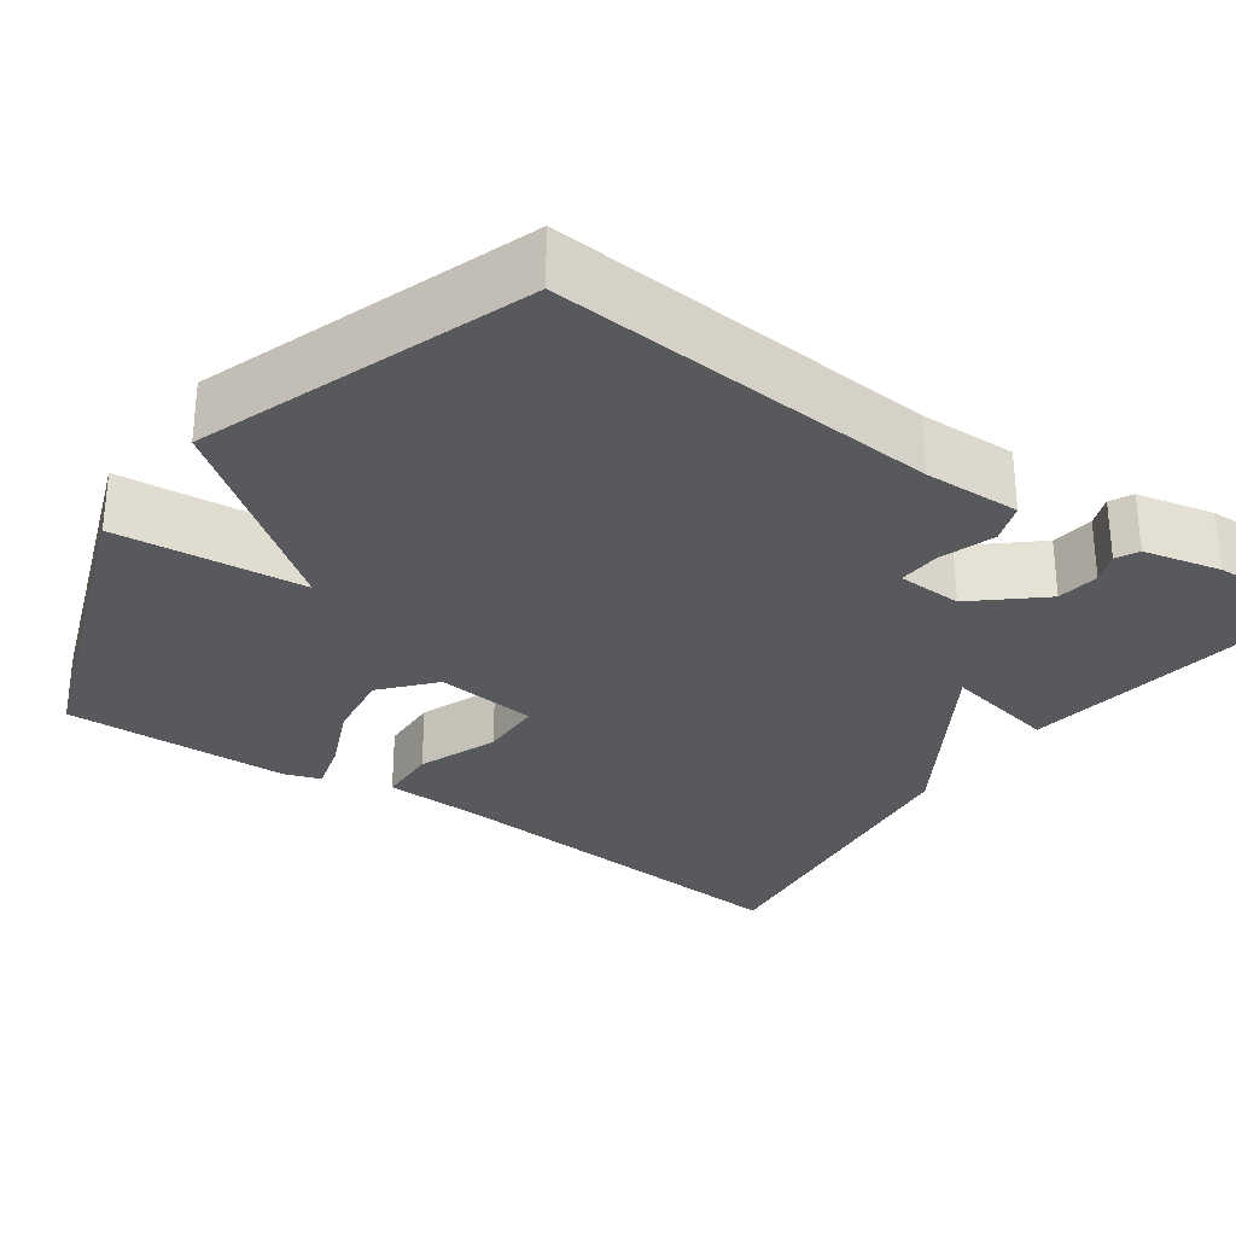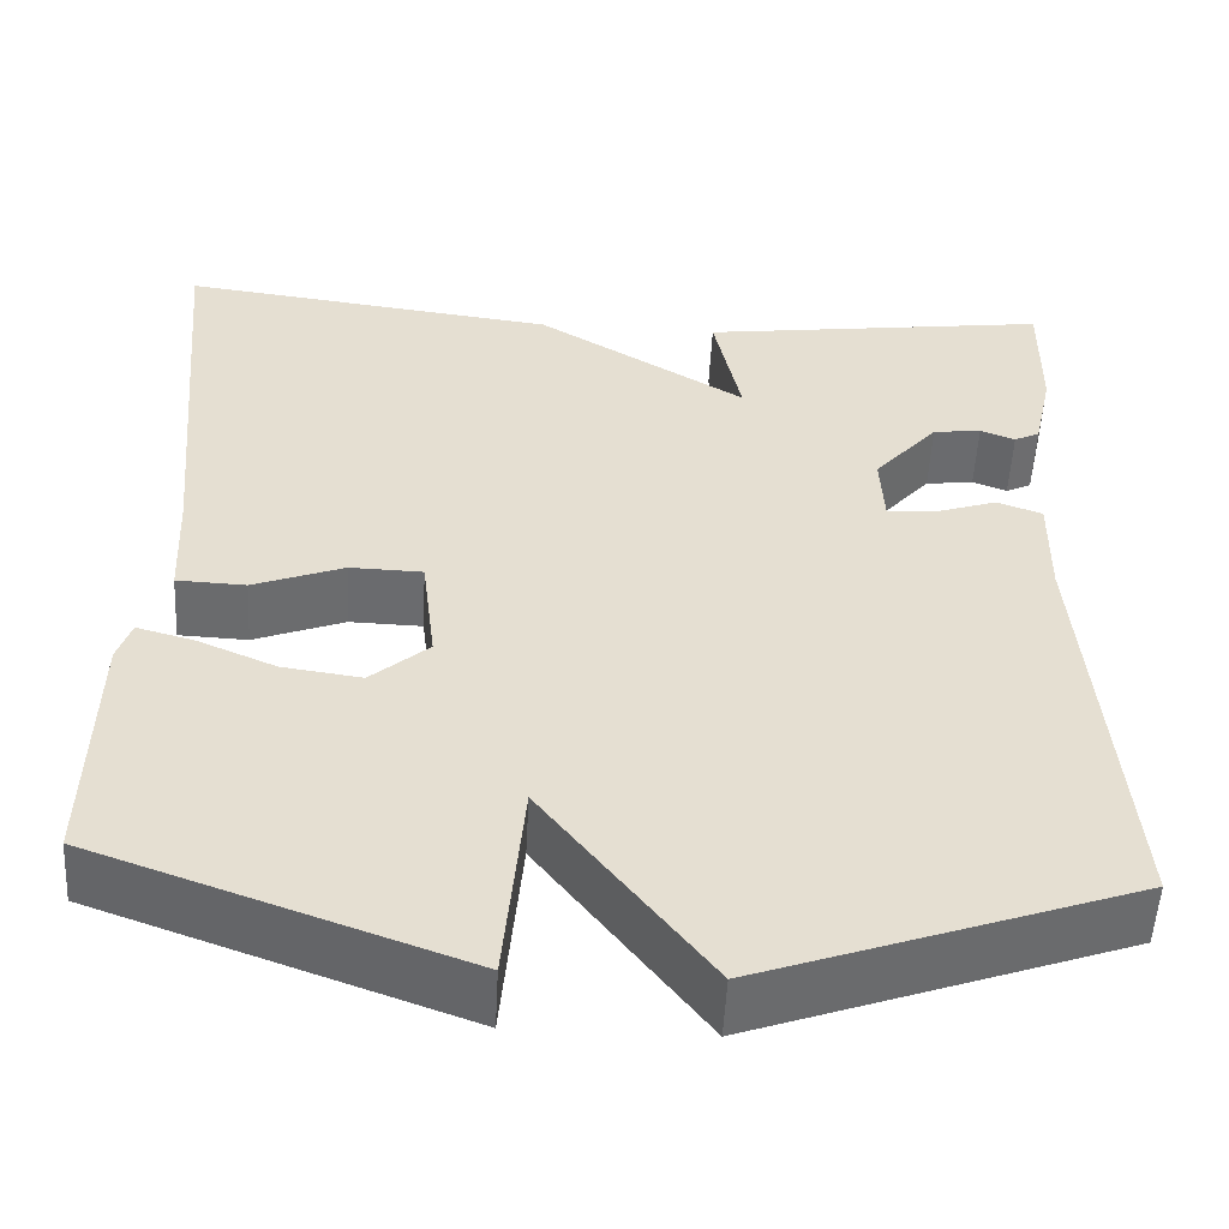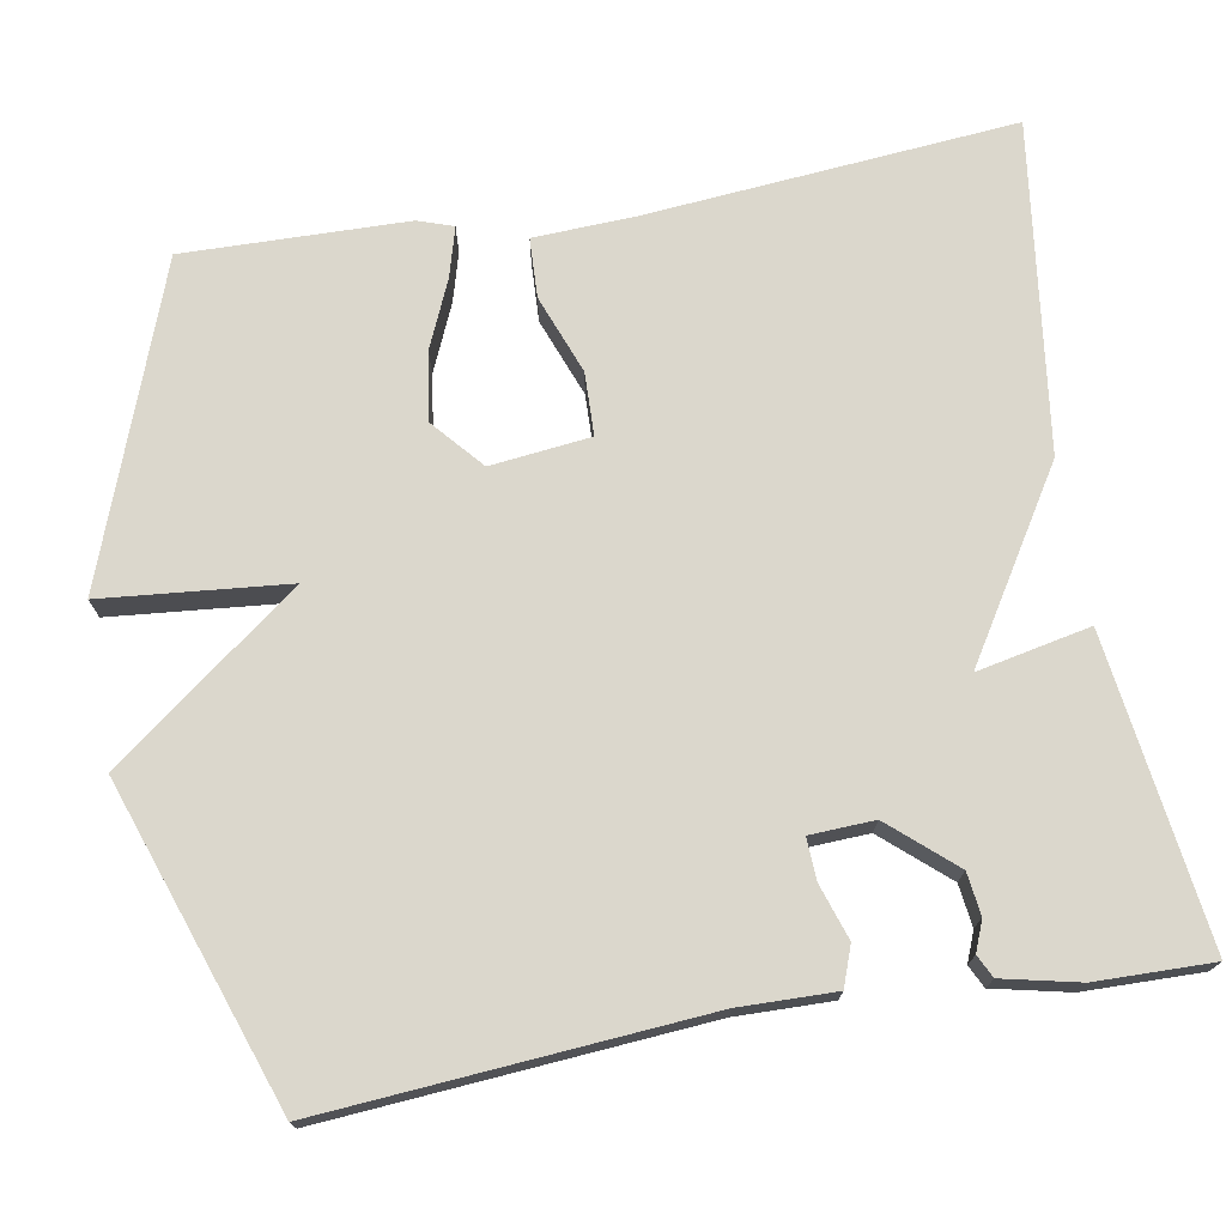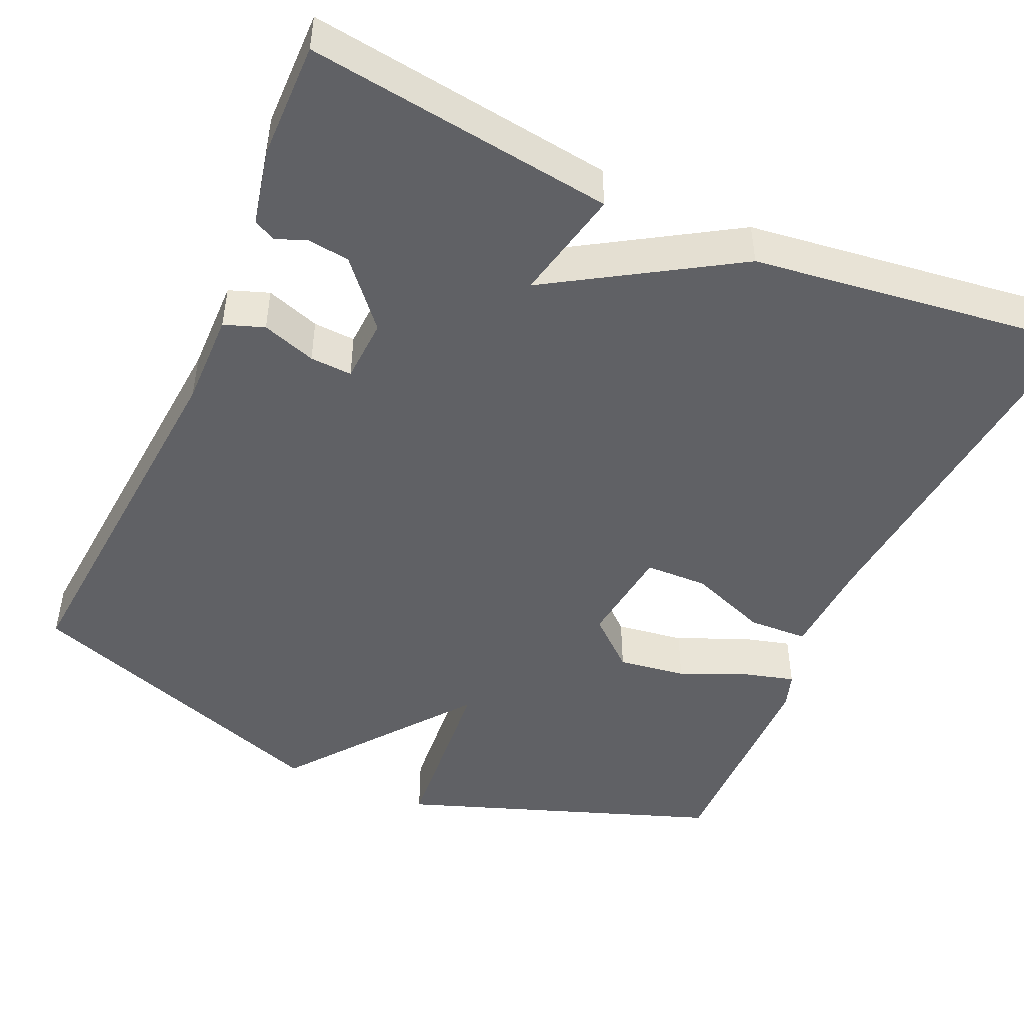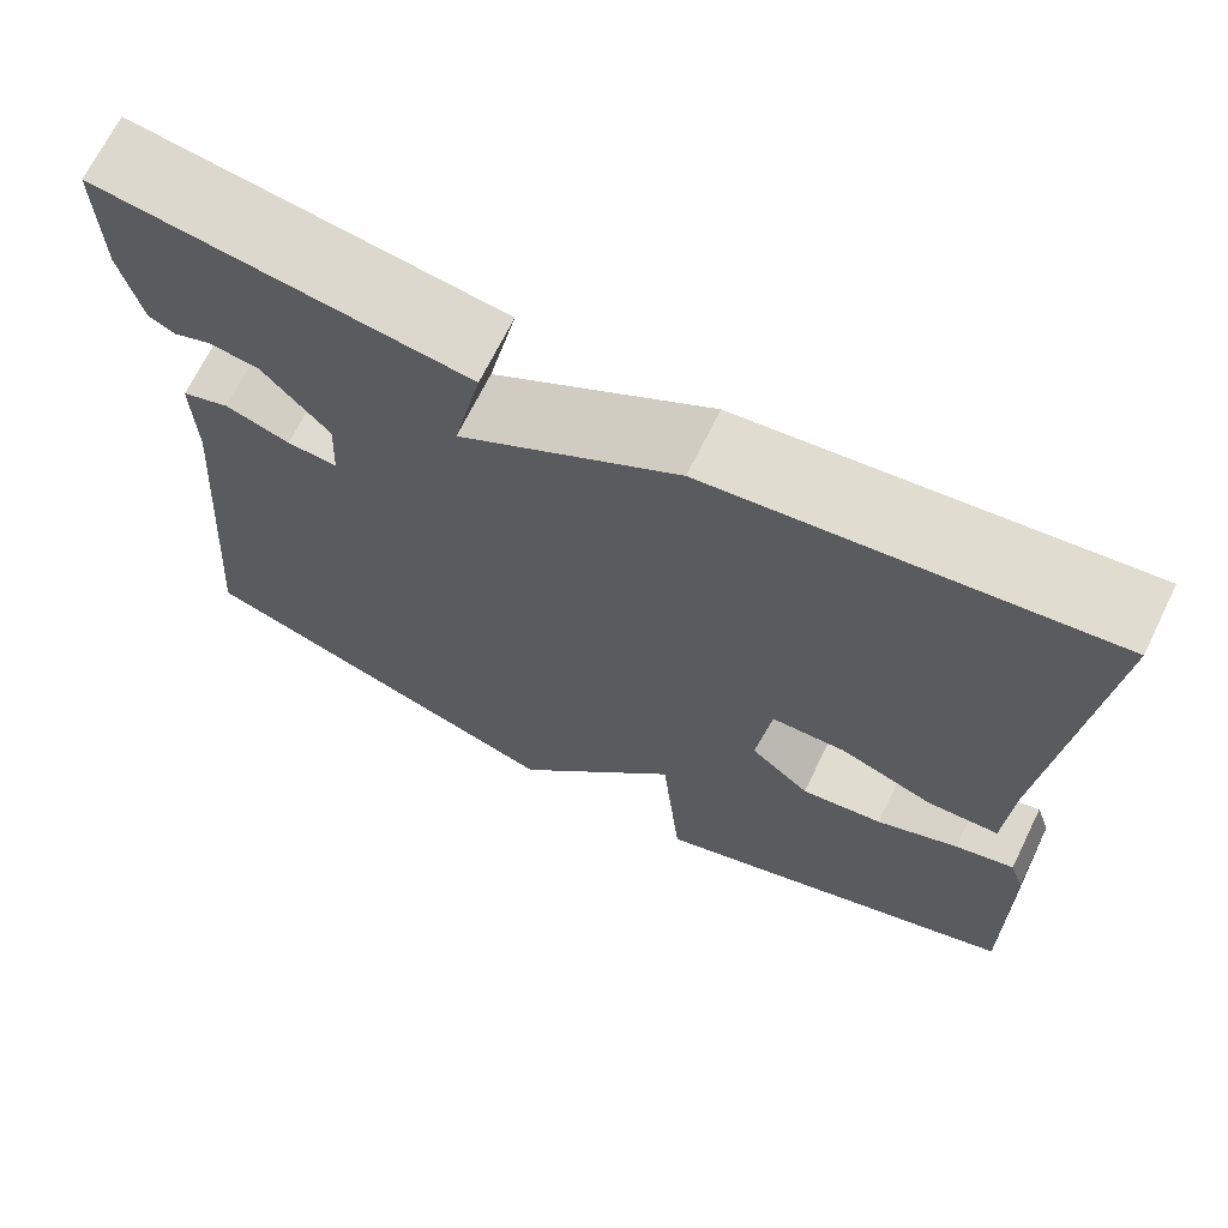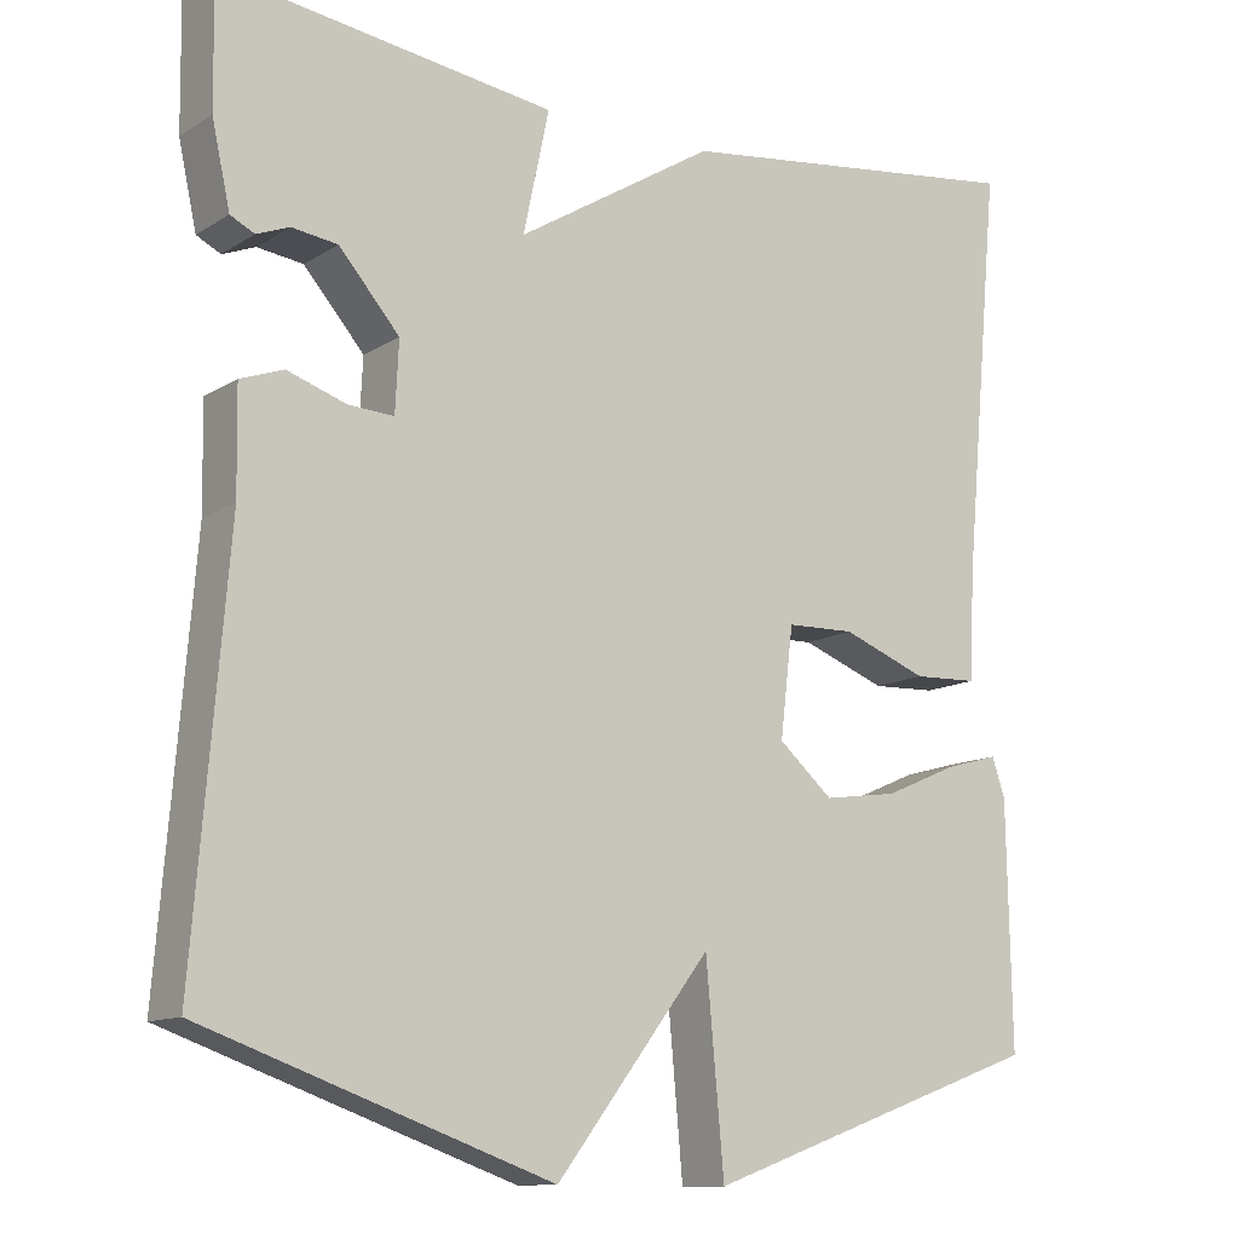
<metadata>
{"format":"obj","ext":"obj","renderer":"f3d","projection":"perspective","resolution":1024,"background":"white","views":[{"elev":-29.5,"azim":-125.0,"up":"+Y"},{"elev":-53.4,"azim":177.0,"up":"+Z"},{"elev":73.3,"azim":-99.7,"up":"+Y"},{"elev":-47.4,"azim":-24.1,"up":"+Y"},{"elev":69.3,"azim":26.2,"up":"+Z"},{"elev":-12.0,"azim":-35.1,"up":"+Z"}]}
</metadata>
<code>
v -0.5 0.07 0.5
v -0.114 0.07 0.447
v -0.144 0.07 0.305
v 0.086 0.07 0.447
v 0.5 0.07 0.5
v 0.457 0.07 0.033
v 0.451 0.07 -0.092
v 0.376 0.07 -0.095
v 0.277 0.07 -0.057
v 0.198 0.07 -0.059
v 0.183 0.07 -0.185
v 0.246 0.07 -0.24
v 0.332 0.07 -0.228
v 0.418 0.07 -0.191
v 0.48 0.07 -0.174
v 0.495 0.07 -0.219
v 0.5 0.07 -0.5
v 0.103 0.07 -0.643
v 0.082 0.07 -0.41
v -0.097 0.07 -0.643
v -0.5 0.07 -0.5
v -0.461 0.07 -0.023
v -0.463 0.07 0.097
v -0.413 0.07 0.115
v -0.345 0.07 0.092
v -0.292 0.07 0.089
v -0.288 0.07 0.17
v -0.358 0.07 0.251
v -0.411 0.07 0.258
v -0.449 0.07 0.243
v -0.477 0.07 0.257
v -0.498 0.07 0.353
v -0.5 0 0.5
v -0.114 0 0.447
v -0.144 0 0.305
v 0.086 0 0.447
v 0.5 0 0.5
v 0.457 0 0.033
v 0.451 0 -0.092
v 0.376 0 -0.095
v 0.277 0 -0.057
v 0.198 0 -0.059
v 0.183 0 -0.185
v 0.246 0 -0.24
v 0.332 0 -0.228
v 0.418 0 -0.191
v 0.48 0 -0.174
v 0.495 0 -0.219
v 0.5 0 -0.5
v 0.103 0 -0.643
v 0.082 0 -0.41
v -0.097 0 -0.643
v -0.5 0 -0.5
v -0.461 0 -0.023
v -0.463 0 0.097
v -0.413 0 0.115
v -0.345 0 0.092
v -0.292 0 0.089
v -0.288 0 0.17
v -0.358 0 0.251
v -0.411 0 0.258
v -0.449 0 0.243
v -0.477 0 0.257
v -0.498 0 0.353
f 32 1 2
f 31 32 2
f 30 31 2
f 29 30 2
f 28 29 2 3
f 27 28 3
f 4 5 6
f 3 4 6
f 27 3 6
f 26 27 6
f 25 26 6 7
f 22 23 24 25
f 21 22 25
f 20 21 25
f 19 20 25
f 17 18 19
f 16 17 19
f 15 16 19
f 14 15 19
f 13 14 19
f 12 13 19
f 11 12 19 25
f 10 11 25
f 9 10 25
f 7 8 9
f 7 9 25
f 34 33 64
f 34 64 63
f 34 63 62
f 34 62 61
f 35 34 61 60
f 35 60 59
f 38 37 36
f 38 36 35
f 38 35 59
f 38 59 58
f 39 38 58 57
f 57 56 55 54
f 57 54 53
f 57 53 52
f 57 52 51
f 51 50 49
f 51 49 48
f 51 48 47
f 51 47 46
f 51 46 45
f 51 45 44
f 57 51 44 43
f 57 43 42
f 57 42 41
f 41 40 39
f 57 41 39
f 1 33 34 2
f 2 34 35 3
f 3 35 36 4
f 4 36 37 5
f 5 37 38 6
f 6 38 39 7
f 7 39 40 8
f 8 40 41 9
f 9 41 42 10
f 10 42 43 11
f 11 43 44 12
f 12 44 45 13
f 13 45 46 14
f 14 46 47 15
f 15 47 48 16
f 16 48 49 17
f 17 49 50 18
f 18 50 51 19
f 19 51 52 20
f 20 52 53 21
f 21 53 54 22
f 22 54 55 23
f 23 55 56 24
f 24 56 57 25
f 25 57 58 26
f 26 58 59 27
f 27 59 60 28
f 28 60 61 29
f 29 61 62 30
f 30 62 63 31
f 31 63 64 32
f 32 64 33 1

</code>
